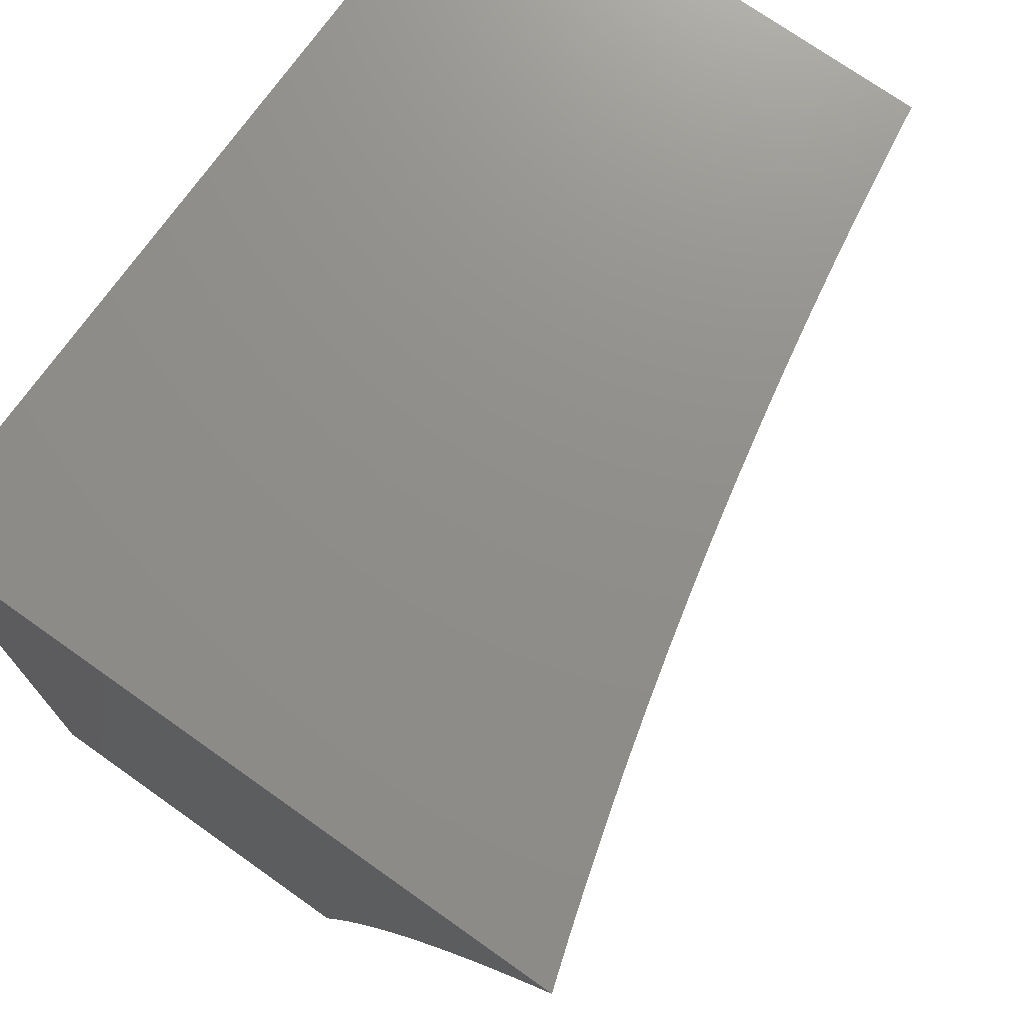
<metadata>
{"format":"stl","ext":"stl","renderer":"f3d","projection":"perspective","resolution":1024,"background":"white","views":[{"elev":73.3,"azim":125.3,"up":"+Z"}]}
</metadata>
<code>
# stl→obj: 438 verts, 872 faces
v 2 -8.483 2.069
v 2 -8.501 2
v 1.969 -8.491 2.067
v 1.941 -8.515 2
v 1.883 -8.512 2.067
v 1.881 -8.53 2
v 1.796 -8.532 2.067
v 1.821 -8.543 2
v 1.761 -8.557 2
v 1.708 -8.551 2.067
v 1.7 -8.57 2
v 1.62 -8.569 2.067
v 1.638 -8.582 2
v 1.576 -8.594 2
v 1.531 -8.586 2.067
v 1.514 -8.605 2
v 1.442 -8.602 2.067
v 1.388 -8.627 2
v 1.352 -8.617 2.067
v 1.307 -8.624 2.067
v 1.34 -8.602 2.133
v 1.296 -8.609 2.133
v 1.328 -8.587 2.198
v 1.284 -8.594 2.198
v 1.322 -8.579 2.231
v 1.278 -8.586 2.231
v 1.315 -8.572 2.264
v 1.272 -8.578 2.264
v 1.309 -8.564 2.296
v 1.266 -8.57 2.296
v 1.302 -8.556 2.329
v 1.259 -8.562 2.329
v 1.296 -8.547 2.361
v 1.253 -8.554 2.361
v 1.289 -8.539 2.393
v 1.246 -8.546 2.393
v 1.282 -8.531 2.425
v 1.24 -8.537 2.425
v 1.275 -8.522 2.456
v 1.233 -8.529 2.456
v 1.268 -8.513 2.488
v 1.226 -8.52 2.488
v 1.261 -8.504 2.52
v 1.219 -8.511 2.52
v 1.254 -8.496 2.551
v 1.212 -8.502 2.551
v 1.246 -8.486 2.582
v 1.205 -8.493 2.582
v 1.239 -8.477 2.613
v 1.198 -8.484 2.613
v 1.231 -8.468 2.644
v 1.191 -8.474 2.644
v 1.224 -8.459 2.675
v 1.184 -8.465 2.675
v 1.216 -8.449 2.705
v 1.176 -8.455 2.705
v 1.208 -8.44 2.735
v 1.169 -8.446 2.735
v 1.2 -8.43 2.766
v 1.161 -8.436 2.766
v 1.192 -8.42 2.796
v 1.153 -8.426 2.796
v 1.184 -8.41 2.825
v 1.145 -8.416 2.825
v 1.176 -8.4 2.855
v 1.138 -8.406 2.855
v 1.168 -8.39 2.884
v 1.13 -8.396 2.884
v 1.159 -8.379 2.914
v 1.122 -8.385 2.914
v 1.151 -8.369 2.943
v 1.113 -8.375 2.943
v 1.143 -8.359 2.971
v 1.105 -8.364 2.971
v 1.134 -8.348 3
v 1.067 -8.358 3
v 1.067 -8.37 2.971
v 1 -8.368 3
v 1 -8.391 2.944
v 1.075 -8.381 2.943
v 1.083 -8.391 2.914
v 1.26 -8.647 2
v 1.262 -8.631 2.067
v 1.251 -8.616 2.133
v 1.162 -8.629 2.133
v 1.151 -8.613 2.198
v 1.063 -8.625 2.198
v 1.058 -8.617 2.231
v 1 -8.632 2.202
v 1 -8.614 2.268
v 1.172 -8.644 2.067
v 1.131 -8.665 2
v 1.082 -8.655 2.067
v 1 -8.681 2
v 1 -8.665 2.068
v 1 -8.648 2.136
v 1.072 -8.64 2.133
v 1 -8.596 2.334
v 1.047 -8.601 2.296
v 1.053 -8.609 2.264
v 1.146 -8.606 2.231
v 1.24 -8.601 2.198
v 1 -8.578 2.398
v 1.037 -8.584 2.361
v 1.042 -8.593 2.329
v 1.135 -8.589 2.296
v 1.14 -8.598 2.264
v 1.228 -8.585 2.264
v 1.234 -8.593 2.231
v 1 -8.559 2.462
v 1.026 -8.567 2.425
v 1.032 -8.576 2.393
v 1.123 -8.573 2.361
v 1.129 -8.581 2.329
v 1.216 -8.569 2.329
v 1.222 -8.577 2.296
v 1 -8.54 2.525
v 1.015 -8.549 2.488
v 1.02 -8.558 2.456
v 1.112 -8.556 2.425
v 1.118 -8.564 2.393
v 1.203 -8.552 2.393
v 1.21 -8.561 2.361
v 1 -8.52 2.587
v 1.003 -8.531 2.551
v 1.009 -8.54 2.52
v 1.1 -8.538 2.488
v 1.106 -8.547 2.456
v 1.191 -8.535 2.456
v 1.197 -8.544 2.425
v 1 -8.5 2.649
v 1.074 -8.502 2.613
v 1.081 -8.511 2.582
v 1.087 -8.52 2.551
v 1.093 -8.529 2.52
v 1.177 -8.517 2.52
v 1.184 -8.526 2.488
v 1 -8.479 2.709
v 1.061 -8.483 2.675
v 1.068 -8.492 2.644
v 1.157 -8.49 2.613
v 1.164 -8.499 2.582
v 1 -8.458 2.769
v 1.048 -8.463 2.735
v 1.055 -8.473 2.705
v 1.143 -8.471 2.675
v 1.15 -8.481 2.644
v 1 -8.436 2.828
v 1.034 -8.443 2.796
v 1.041 -8.453 2.766
v 1.128 -8.452 2.735
v 1.136 -8.462 2.705
v 1 -8.414 2.886
v 1.02 -8.423 2.855
v 1.027 -8.433 2.825
v 1.114 -8.432 2.796
v 1.121 -8.442 2.766
v 1.006 -8.402 2.914
v 1.013 -8.413 2.884
v 1.098 -8.412 2.855
v 1.106 -8.422 2.825
v 1.2 -8.337 3
v 1.219 -8.346 2.971
v 1.228 -8.356 2.943
v 1.237 -8.367 2.914
v 1.246 -8.377 2.884
v 1.255 -8.387 2.855
v 1.263 -8.397 2.825
v 1.272 -8.407 2.796
v 1.28 -8.416 2.766
v 1.289 -8.426 2.735
v 1.297 -8.436 2.705
v 1.305 -8.445 2.675
v 1.313 -8.454 2.644
v 1.321 -8.464 2.613
v 1.329 -8.473 2.582
v 1.337 -8.482 2.551
v 1.345 -8.491 2.52
v 1.352 -8.499 2.488
v 1.36 -8.508 2.456
v 1.367 -8.516 2.425
v 1.375 -8.525 2.393
v 1.382 -8.533 2.361
v 1.389 -8.541 2.329
v 1.396 -8.549 2.296
v 1.403 -8.557 2.264
v 1.41 -8.565 2.231
v 1.416 -8.573 2.198
v 1.429 -8.588 2.133
v 1.266 -8.326 3
v 1.294 -8.332 2.971
v 1.304 -8.343 2.943
v 1.38 -8.328 2.943
v 1.39 -8.338 2.914
v 1.465 -8.323 2.914
v 1.476 -8.333 2.884
v 1.552 -8.317 2.884
v 1.563 -8.326 2.855
v 1.638 -8.309 2.855
v 1.65 -8.318 2.825
v 1.725 -8.3 2.825
v 1.737 -8.309 2.796
v 1.812 -8.29 2.796
v 1.824 -8.299 2.766
v 1.899 -8.278 2.766
v 1.911 -8.287 2.735
v 1.985 -8.265 2.735
v 1.998 -8.274 2.705
v 2 -8.269 2.716
v 2 -8.293 2.656
v 1.331 -8.313 3
v 1.369 -8.318 2.971
v 1.455 -8.313 2.943
v 1.541 -8.307 2.914
v 1.627 -8.299 2.884
v 1.713 -8.29 2.855
v 1.8 -8.28 2.825
v 1.886 -8.269 2.796
v 1.972 -8.257 2.766
v 2 -8.244 2.775
v 1.395 -8.301 3
v 1.444 -8.303 2.971
v 1.529 -8.297 2.943
v 1.615 -8.29 2.914
v 1.701 -8.281 2.884
v 1.787 -8.271 2.855
v 1.873 -8.26 2.825
v 1.959 -8.248 2.796
v 1.459 -8.287 3
v 1.518 -8.287 2.971
v 1.603 -8.28 2.943
v 1.689 -8.272 2.914
v 1.775 -8.262 2.884
v 1.86 -8.251 2.855
v 1.946 -8.239 2.825
v 1.522 -8.273 3
v 1.592 -8.27 2.971
v 1.677 -8.262 2.943
v 1.762 -8.253 2.914
v 1.847 -8.242 2.884
v 1.933 -8.23 2.855
v 2 -8.219 2.833
v 1.584 -8.259 3
v 1.646 -8.244 3
v 1.664 -8.252 2.971
v 1.707 -8.228 3
v 1.736 -8.234 2.971
v 1.767 -8.212 3
v 1.807 -8.214 2.971
v 1.826 -8.195 3
v 1.878 -8.194 2.971
v 1.885 -8.178 3
v 1.947 -8.173 2.971
v 1.943 -8.16 3
v 2 -8.168 2.946
v 2 -8.142 3
v 2 -8.194 2.89
v 1.976 -8.191 2.914
v 1.961 -8.182 2.943
v 1.99 -8.2 2.884
v 2 -8.316 2.595
v 1.948 -8.312 2.644
v 1.936 -8.304 2.675
v 1.923 -8.295 2.705
v 1.848 -8.316 2.705
v 1.836 -8.307 2.735
v 1.76 -8.327 2.735
v 1.748 -8.318 2.766
v 1.672 -8.337 2.766
v 1.661 -8.328 2.796
v 1.584 -8.345 2.796
v 1.573 -8.336 2.825
v 1.497 -8.352 2.825
v 1.486 -8.343 2.855
v 1.41 -8.358 2.855
v 1.4 -8.348 2.884
v 1.323 -8.363 2.884
v 1.314 -8.353 2.914
v 2 -8.339 2.533
v 1.971 -8.329 2.582
v 1.959 -8.321 2.613
v 1.871 -8.333 2.644
v 1.859 -8.325 2.675
v 1.782 -8.345 2.675
v 1.771 -8.336 2.705
v 1.694 -8.355 2.705
v 1.683 -8.346 2.735
v 1.605 -8.364 2.735
v 1.595 -8.355 2.766
v 1.517 -8.371 2.766
v 1.507 -8.362 2.796
v 1.429 -8.378 2.796
v 1.419 -8.368 2.825
v 1.342 -8.383 2.825
v 1.332 -8.373 2.855
v 2 -8.361 2.47
v 1.994 -8.345 2.52
v 1.983 -8.337 2.551
v 1.894 -8.35 2.582
v 1.882 -8.342 2.613
v 1.804 -8.362 2.613
v 1.793 -8.354 2.644
v 1.715 -8.373 2.644
v 1.704 -8.364 2.675
v 1.626 -8.382 2.675
v 1.615 -8.373 2.705
v 1.537 -8.39 2.705
v 1.527 -8.381 2.735
v 1.448 -8.397 2.735
v 1.439 -8.387 2.766
v 1.36 -8.402 2.766
v 1.351 -8.393 2.796
v 2 -8.383 2.405
v 1.937 -8.383 2.456
v 1.926 -8.375 2.488
v 1.916 -8.367 2.52
v 1.836 -8.387 2.52
v 1.826 -8.379 2.551
v 1.746 -8.398 2.551
v 1.736 -8.39 2.582
v 1.656 -8.408 2.582
v 1.646 -8.4 2.613
v 1.565 -8.417 2.613
v 1.556 -8.408 2.644
v 1.476 -8.425 2.644
v 1.467 -8.415 2.675
v 1.386 -8.431 2.675
v 1.377 -8.421 2.705
v 2 -8.404 2.34
v 1.958 -8.398 2.393
v 1.948 -8.39 2.425
v 1.857 -8.403 2.456
v 1.847 -8.395 2.488
v 1.766 -8.415 2.488
v 1.756 -8.407 2.52
v 1.675 -8.425 2.52
v 1.665 -8.417 2.551
v 1.584 -8.435 2.551
v 1.575 -8.426 2.582
v 1.493 -8.442 2.582
v 1.485 -8.434 2.613
v 1.403 -8.449 2.613
v 1.395 -8.44 2.644
v 2 -8.424 2.274
v 1.988 -8.421 2.296
v 1.978 -8.413 2.329
v 1.968 -8.406 2.361
v 1.887 -8.427 2.361
v 1.877 -8.419 2.393
v 1.795 -8.439 2.393
v 1.785 -8.431 2.425
v 1.703 -8.45 2.425
v 1.694 -8.442 2.456
v 1.611 -8.46 2.456
v 1.602 -8.452 2.488
v 1.519 -8.469 2.488
v 1.511 -8.46 2.52
v 1.428 -8.476 2.52
v 1.42 -8.467 2.551
v 1.998 -8.428 2.264
v 2 -8.444 2.207
v 1.915 -8.449 2.264
v 1.925 -8.457 2.231
v 1.832 -8.47 2.264
v 1.84 -8.477 2.231
v 1.747 -8.489 2.264
v 1.756 -8.497 2.231
v 1.662 -8.508 2.264
v 1.67 -8.515 2.231
v 1.576 -8.525 2.264
v 1.584 -8.533 2.231
v 1.49 -8.542 2.264
v 1.497 -8.549 2.231
v 1.934 -8.464 2.198
v 2 -8.464 2.138
v 1.951 -8.478 2.133
v 1.866 -8.499 2.133
v 1.78 -8.518 2.133
v 1.693 -8.537 2.133
v 1.606 -8.555 2.133
v 1.518 -8.572 2.133
v 1.849 -8.484 2.198
v 1.764 -8.504 2.198
v 1.678 -8.523 2.198
v 1.591 -8.54 2.198
v 1.504 -8.557 2.198
v 1.906 -8.442 2.296
v 1.823 -8.462 2.296
v 1.739 -8.482 2.296
v 1.654 -8.5 2.296
v 1.568 -8.517 2.296
v 1.482 -8.534 2.296
v 1.896 -8.434 2.329
v 1.814 -8.455 2.329
v 1.73 -8.474 2.329
v 1.645 -8.492 2.329
v 1.56 -8.51 2.329
v 1.475 -8.526 2.329
v 1.804 -8.447 2.361
v 1.712 -8.458 2.393
v 1.62 -8.468 2.425
v 1.528 -8.477 2.456
v 1.436 -8.484 2.488
v 1.867 -8.411 2.425
v 1.776 -8.423 2.456
v 1.684 -8.434 2.488
v 1.593 -8.443 2.52
v 1.502 -8.451 2.551
v 1.412 -8.458 2.582
v 1.815 -8.371 2.582
v 1.905 -8.359 2.551
v 1.725 -8.381 2.613
v 1.636 -8.391 2.644
v 1.546 -8.399 2.675
v 1.457 -8.406 2.705
v 1.369 -8.412 2.735
v 1.749 -8.243 2.943
v 1.821 -8.224 2.943
v 1.892 -8.203 2.943
v 1.834 -8.233 2.914
v 1.919 -8.221 2.884
v 1.721 -8.466 2.361
v 1.637 -8.484 2.361
v 1.552 -8.502 2.361
v 1.467 -8.518 2.361
v 1.629 -8.476 2.393
v 1.536 -8.485 2.425
v 1.444 -8.493 2.456
v 1.544 -8.494 2.393
v 1.46 -8.51 2.393
v 1.452 -8.501 2.425
v 1.171 -8.508 2.551
v 1.091 -8.402 2.884
v 1.905 -8.212 2.914
v 2 -8.945 2
v 2 -8.945 3
v 1 -8.945 2
v 1 -8.945 3
f 1 2 3
f 3 2 4
f 3 4 5
f 5 4 6
f 5 6 7
f 7 6 8
f 7 8 9
f 7 9 10
f 10 9 11
f 10 11 12
f 12 11 13
f 12 13 14
f 12 14 15
f 15 14 16
f 15 16 17
f 17 16 18
f 17 18 19
f 19 18 20
f 19 20 21
f 21 20 22
f 21 22 23
f 23 22 24
f 23 24 25
f 25 24 26
f 25 26 27
f 27 26 28
f 27 28 29
f 29 28 30
f 29 30 31
f 31 30 32
f 31 32 33
f 33 32 34
f 33 34 35
f 35 34 36
f 35 36 37
f 37 36 38
f 37 38 39
f 39 38 40
f 39 40 41
f 41 40 42
f 41 42 43
f 43 42 44
f 43 44 45
f 45 44 46
f 45 46 47
f 47 46 48
f 47 48 49
f 49 48 50
f 49 50 51
f 51 50 52
f 51 52 53
f 53 52 54
f 53 54 55
f 55 54 56
f 55 56 57
f 57 56 58
f 57 58 59
f 59 58 60
f 59 60 61
f 61 60 62
f 61 62 63
f 63 62 64
f 63 64 65
f 65 64 66
f 65 66 67
f 67 66 68
f 67 68 69
f 69 68 70
f 69 70 71
f 71 70 72
f 71 72 73
f 73 72 74
f 73 74 75
f 75 74 76
f 76 74 77
f 76 77 78
f 78 77 79
f 79 77 80
f 79 80 81
f 81 80 70
f 81 70 68
f 18 82 20
f 20 82 83
f 20 83 84
f 84 83 85
f 84 85 86
f 86 85 87
f 86 87 88
f 88 87 89
f 88 89 90
f 83 82 91
f 91 82 92
f 91 92 93
f 93 92 94
f 93 94 95
f 95 96 93
f 93 96 97
f 93 97 91
f 91 97 85
f 91 85 83
f 96 89 97
f 97 89 87
f 97 87 85
f 98 99 90
f 90 99 100
f 90 100 88
f 88 100 101
f 88 101 86
f 86 101 102
f 86 102 84
f 84 102 22
f 84 22 20
f 103 104 98
f 98 104 105
f 98 105 99
f 99 105 106
f 99 106 107
f 107 106 108
f 107 108 109
f 109 108 26
f 109 26 24
f 110 111 103
f 103 111 112
f 103 112 104
f 104 112 113
f 104 113 114
f 114 113 115
f 114 115 116
f 116 115 30
f 116 30 28
f 117 118 110
f 110 118 119
f 110 119 111
f 111 119 120
f 111 120 121
f 121 120 122
f 121 122 123
f 123 122 34
f 123 34 32
f 124 125 117
f 117 125 126
f 117 126 118
f 118 126 127
f 118 127 128
f 128 127 129
f 128 129 130
f 130 129 38
f 130 38 36
f 131 132 124
f 124 132 133
f 124 133 125
f 125 133 134
f 125 134 135
f 135 134 136
f 135 136 137
f 137 136 42
f 137 42 40
f 138 139 131
f 131 139 140
f 131 140 132
f 132 140 141
f 132 141 142
f 142 141 48
f 142 48 46
f 143 144 138
f 138 144 145
f 138 145 139
f 139 145 146
f 139 146 147
f 147 146 52
f 147 52 50
f 148 149 143
f 143 149 150
f 143 150 144
f 144 150 151
f 144 151 152
f 152 151 56
f 152 56 54
f 153 154 148
f 148 154 155
f 148 155 149
f 149 155 156
f 149 156 157
f 157 156 60
f 157 60 58
f 79 158 153
f 153 158 159
f 153 159 154
f 154 159 160
f 154 160 161
f 161 160 64
f 161 64 62
f 75 162 73
f 73 162 163
f 73 163 71
f 71 163 164
f 71 164 69
f 69 164 165
f 69 165 67
f 67 165 166
f 67 166 65
f 65 166 167
f 65 167 63
f 63 167 168
f 63 168 61
f 61 168 169
f 61 169 59
f 59 169 170
f 59 170 57
f 57 170 171
f 57 171 55
f 55 171 172
f 55 172 53
f 53 172 173
f 53 173 51
f 51 173 174
f 51 174 49
f 49 174 175
f 49 175 47
f 47 175 176
f 47 176 45
f 45 176 177
f 45 177 43
f 43 177 178
f 43 178 41
f 41 178 179
f 41 179 39
f 39 179 180
f 39 180 37
f 37 180 181
f 37 181 35
f 35 181 182
f 35 182 33
f 33 182 183
f 33 183 31
f 31 183 184
f 31 184 29
f 29 184 185
f 29 185 27
f 27 185 186
f 27 186 25
f 25 186 187
f 25 187 23
f 23 187 188
f 23 188 21
f 21 188 189
f 21 189 19
f 19 189 17
f 162 190 163
f 163 190 191
f 163 191 192
f 192 191 193
f 192 193 194
f 194 193 195
f 194 195 196
f 196 195 197
f 196 197 198
f 198 197 199
f 198 199 200
f 200 199 201
f 200 201 202
f 202 201 203
f 202 203 204
f 204 203 205
f 204 205 206
f 206 205 207
f 206 207 208
f 208 207 209
f 208 209 210
f 190 211 191
f 191 211 212
f 191 212 193
f 193 212 213
f 193 213 195
f 195 213 214
f 195 214 197
f 197 214 215
f 197 215 199
f 199 215 216
f 199 216 201
f 201 216 217
f 201 217 203
f 203 217 218
f 203 218 205
f 205 218 219
f 205 219 207
f 207 219 220
f 207 220 209
f 211 221 212
f 212 221 222
f 212 222 213
f 213 222 223
f 213 223 214
f 214 223 224
f 214 224 215
f 215 224 225
f 215 225 216
f 216 225 226
f 216 226 217
f 217 226 227
f 217 227 218
f 218 227 228
f 218 228 219
f 219 228 220
f 221 229 222
f 222 229 230
f 222 230 223
f 223 230 231
f 223 231 224
f 224 231 232
f 224 232 225
f 225 232 233
f 225 233 226
f 226 233 234
f 226 234 227
f 227 234 235
f 227 235 228
f 228 235 220
f 229 236 230
f 230 236 237
f 230 237 231
f 231 237 238
f 231 238 232
f 232 238 239
f 232 239 233
f 233 239 240
f 233 240 234
f 234 240 241
f 234 241 235
f 235 241 242
f 235 242 220
f 236 243 237
f 237 243 244
f 237 244 245
f 245 244 246
f 245 246 247
f 247 246 248
f 247 248 249
f 249 248 250
f 249 250 251
f 251 250 252
f 251 252 253
f 253 252 254
f 253 254 255
f 255 254 256
f 257 258 255
f 255 258 259
f 255 259 253
f 253 259 251
f 258 257 260
f 260 257 242
f 260 242 241
f 261 262 210
f 210 262 263
f 210 263 264
f 264 263 265
f 264 265 266
f 266 265 267
f 266 267 268
f 268 267 269
f 268 269 270
f 270 269 271
f 270 271 272
f 272 271 273
f 272 273 274
f 274 273 275
f 274 275 276
f 276 275 277
f 276 277 278
f 278 277 165
f 278 165 164
f 279 280 261
f 261 280 281
f 261 281 262
f 262 281 282
f 262 282 283
f 283 282 284
f 283 284 285
f 285 284 286
f 285 286 287
f 287 286 288
f 287 288 289
f 289 288 290
f 289 290 291
f 291 290 292
f 291 292 293
f 293 292 294
f 293 294 295
f 295 294 167
f 295 167 166
f 296 297 279
f 279 297 298
f 279 298 280
f 280 298 299
f 280 299 300
f 300 299 301
f 300 301 302
f 302 301 303
f 302 303 304
f 304 303 305
f 304 305 306
f 306 305 307
f 306 307 308
f 308 307 309
f 308 309 310
f 310 309 311
f 310 311 312
f 312 311 169
f 312 169 168
f 313 314 296
f 296 314 315
f 296 315 316
f 316 315 317
f 316 317 318
f 318 317 319
f 318 319 320
f 320 319 321
f 320 321 322
f 322 321 323
f 322 323 324
f 324 323 325
f 324 325 326
f 326 325 327
f 326 327 328
f 328 327 172
f 328 172 171
f 329 330 313
f 313 330 331
f 313 331 314
f 314 331 332
f 314 332 333
f 333 332 334
f 333 334 335
f 335 334 336
f 335 336 337
f 337 336 338
f 337 338 339
f 339 338 340
f 339 340 341
f 341 340 342
f 341 342 343
f 343 342 174
f 343 174 173
f 344 345 329
f 329 345 346
f 329 346 347
f 347 346 348
f 347 348 349
f 349 348 350
f 349 350 351
f 351 350 352
f 351 352 353
f 353 352 354
f 353 354 355
f 355 354 356
f 355 356 357
f 357 356 358
f 357 358 359
f 359 358 177
f 359 177 176
f 345 344 360
f 360 344 361
f 360 361 362
f 362 361 363
f 362 363 364
f 364 363 365
f 364 365 366
f 366 365 367
f 366 367 368
f 368 367 369
f 368 369 370
f 370 369 371
f 370 371 372
f 372 371 373
f 372 373 186
f 186 373 187
f 363 361 374
f 374 361 375
f 374 375 376
f 376 375 1
f 376 1 3
f 376 3 377
f 377 3 5
f 377 5 378
f 378 5 7
f 378 7 379
f 379 7 10
f 379 10 380
f 380 10 12
f 380 12 381
f 381 12 15
f 381 15 189
f 189 15 17
f 365 363 374
f 374 376 382
f 382 376 377
f 382 377 383
f 383 377 378
f 383 378 384
f 384 378 379
f 384 379 385
f 385 379 380
f 385 380 386
f 386 380 381
f 386 381 188
f 188 381 189
f 345 360 387
f 387 360 362
f 387 362 388
f 388 362 364
f 388 364 389
f 389 364 366
f 389 366 390
f 390 366 368
f 390 368 391
f 391 368 370
f 391 370 392
f 392 370 372
f 392 372 185
f 185 372 186
f 346 345 393
f 393 345 387
f 393 387 394
f 394 387 388
f 394 388 395
f 395 388 389
f 395 389 396
f 396 389 390
f 396 390 397
f 397 390 391
f 397 391 398
f 398 391 392
f 398 392 184
f 184 392 185
f 346 393 348
f 348 393 399
f 348 399 350
f 350 399 400
f 350 400 352
f 352 400 401
f 352 401 354
f 354 401 402
f 354 402 356
f 356 402 403
f 356 403 358
f 358 403 178
f 358 178 177
f 399 393 394
f 331 330 404
f 404 330 349
f 404 349 351
f 331 404 332
f 332 404 405
f 332 405 334
f 334 405 406
f 334 406 336
f 336 406 407
f 336 407 338
f 338 407 408
f 338 408 340
f 340 408 409
f 340 409 342
f 342 409 175
f 342 175 174
f 405 404 351
f 315 314 333
f 315 333 317
f 317 333 335
f 317 335 319
f 319 335 337
f 319 337 321
f 321 337 339
f 321 339 323
f 323 339 341
f 323 341 325
f 325 341 343
f 325 343 327
f 327 343 173
f 327 173 172
f 318 410 411
f 411 410 299
f 411 299 298
f 299 410 301
f 301 410 412
f 301 412 303
f 303 412 413
f 303 413 305
f 305 413 414
f 305 414 307
f 307 414 415
f 307 415 309
f 309 415 416
f 309 416 311
f 311 416 170
f 311 170 169
f 412 410 320
f 320 410 318
f 300 302 282
f 282 302 284
f 286 284 304
f 304 284 302
f 283 285 265
f 265 285 267
f 269 267 287
f 287 267 285
f 266 268 204
f 204 268 202
f 200 202 270
f 270 202 268
f 238 245 417
f 417 245 247
f 417 247 418
f 418 247 249
f 418 249 419
f 419 249 251
f 419 251 259
f 245 238 237
f 238 417 239
f 239 417 420
f 239 420 240
f 240 420 421
f 240 421 241
f 241 421 260
f 420 417 418
f 264 266 206
f 206 266 204
f 262 283 263
f 263 283 265
f 280 300 281
f 281 300 282
f 318 411 316
f 316 411 297
f 316 297 296
f 297 411 298
f 329 347 330
f 330 347 349
f 367 365 382
f 382 365 374
f 367 382 383
f 399 394 422
f 422 394 395
f 422 395 423
f 423 395 396
f 423 396 424
f 424 396 397
f 424 397 425
f 425 397 398
f 425 398 183
f 183 398 184
f 406 405 353
f 353 405 351
f 413 412 322
f 322 412 320
f 288 286 306
f 306 286 304
f 271 269 289
f 289 269 287
f 198 200 272
f 272 200 270
f 369 367 383
f 369 383 384
f 399 422 400
f 400 422 426
f 400 426 401
f 401 426 427
f 401 427 402
f 402 427 428
f 402 428 403
f 403 428 179
f 403 179 178
f 426 422 423
f 407 406 355
f 355 406 353
f 414 413 324
f 324 413 322
f 290 288 308
f 308 288 306
f 273 271 291
f 291 271 289
f 196 198 274
f 274 198 272
f 371 369 384
f 371 384 385
f 426 423 429
f 429 423 424
f 429 424 430
f 430 424 425
f 430 425 182
f 182 425 183
f 408 407 357
f 357 407 355
f 415 414 326
f 326 414 324
f 292 290 310
f 310 290 308
f 275 273 293
f 293 273 291
f 194 196 276
f 276 196 274
f 373 371 385
f 373 385 386
f 426 429 427
f 427 429 431
f 427 431 428
f 428 431 180
f 428 180 179
f 431 429 430
f 409 408 359
f 359 408 357
f 416 415 328
f 328 415 326
f 294 292 312
f 312 292 310
f 277 275 295
f 295 275 293
f 192 194 278
f 278 194 276
f 187 373 386
f 187 386 188
f 182 181 430
f 430 181 431
f 181 180 431
f 175 409 176
f 176 409 359
f 170 416 171
f 171 416 328
f 167 294 168
f 168 294 312
f 165 277 166
f 166 277 295
f 163 192 164
f 164 192 278
f 102 101 109
f 109 101 107
f 99 107 100
f 100 107 101
f 108 106 116
f 116 106 114
f 104 114 105
f 105 114 106
f 115 113 123
f 123 113 121
f 111 121 112
f 112 121 113
f 122 120 130
f 130 120 128
f 118 128 119
f 119 128 120
f 129 127 137
f 137 127 135
f 125 135 126
f 126 135 127
f 134 133 432
f 432 133 142
f 432 142 46
f 133 132 142
f 141 140 147
f 147 140 139
f 146 145 152
f 152 145 144
f 151 150 157
f 157 150 149
f 156 155 161
f 161 155 154
f 159 158 433
f 433 158 81
f 433 81 68
f 158 79 81
f 74 72 77
f 77 72 80
f 72 70 80
f 159 433 160
f 160 433 66
f 160 66 64
f 66 433 68
f 60 156 62
f 62 156 161
f 56 151 58
f 58 151 157
f 52 146 54
f 54 146 152
f 48 141 50
f 50 141 147
f 134 432 136
f 136 432 44
f 136 44 42
f 44 432 46
f 38 129 40
f 40 129 137
f 34 122 36
f 36 122 130
f 30 115 32
f 32 115 123
f 26 108 28
f 28 108 116
f 22 102 24
f 24 102 109
f 420 418 434
f 434 418 419
f 434 419 258
f 258 419 259
f 210 264 208
f 208 264 206
f 260 421 434
f 434 421 420
f 260 434 258
f 435 436 437
f 437 436 438
f 78 79 438
f 438 79 153
f 438 153 148
f 148 143 438
f 438 143 138
f 438 138 131
f 131 124 438
f 438 124 117
f 438 117 110
f 110 103 438
f 438 103 98
f 438 98 90
f 438 90 437
f 437 90 89
f 437 89 96
f 96 95 437
f 437 95 94
f 94 92 437
f 437 92 82
f 437 82 435
f 435 82 18
f 435 18 16
f 16 14 435
f 435 14 13
f 435 13 11
f 11 9 435
f 435 9 8
f 435 8 6
f 6 4 435
f 435 4 2
f 256 254 436
f 436 254 252
f 436 252 250
f 250 248 436
f 436 248 246
f 436 246 244
f 244 243 436
f 436 243 236
f 436 236 229
f 229 221 436
f 436 221 438
f 438 221 211
f 438 211 190
f 190 162 438
f 438 162 75
f 438 75 76
f 76 78 438
f 2 1 435
f 435 1 375
f 435 375 361
f 361 344 435
f 435 344 329
f 435 329 436
f 436 329 313
f 436 313 296
f 296 279 436
f 436 279 261
f 436 261 210
f 210 209 436
f 436 209 220
f 436 220 242
f 242 257 436
f 436 257 255
f 436 255 256

</code>
